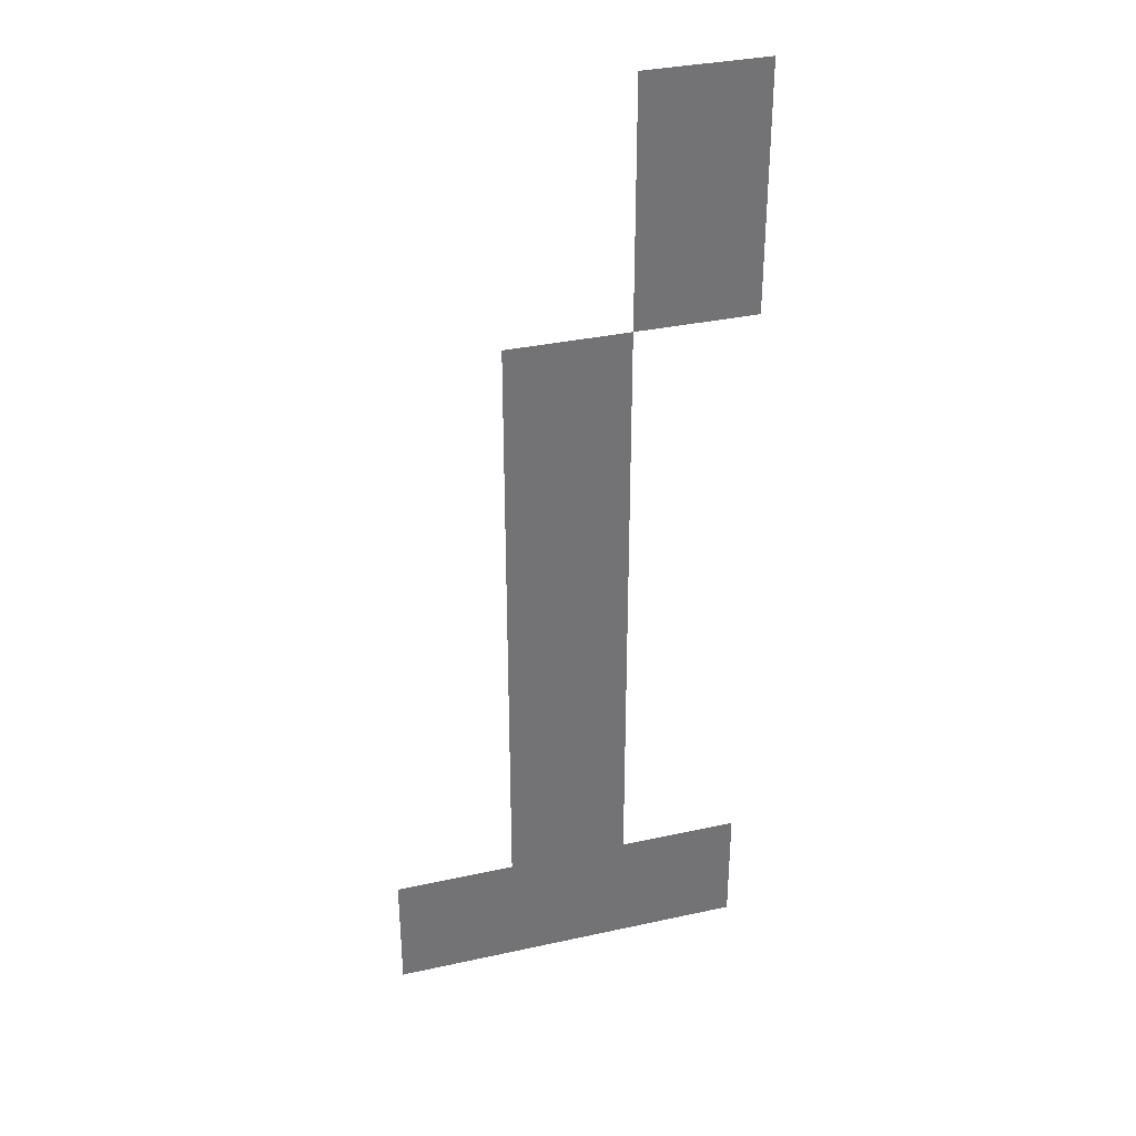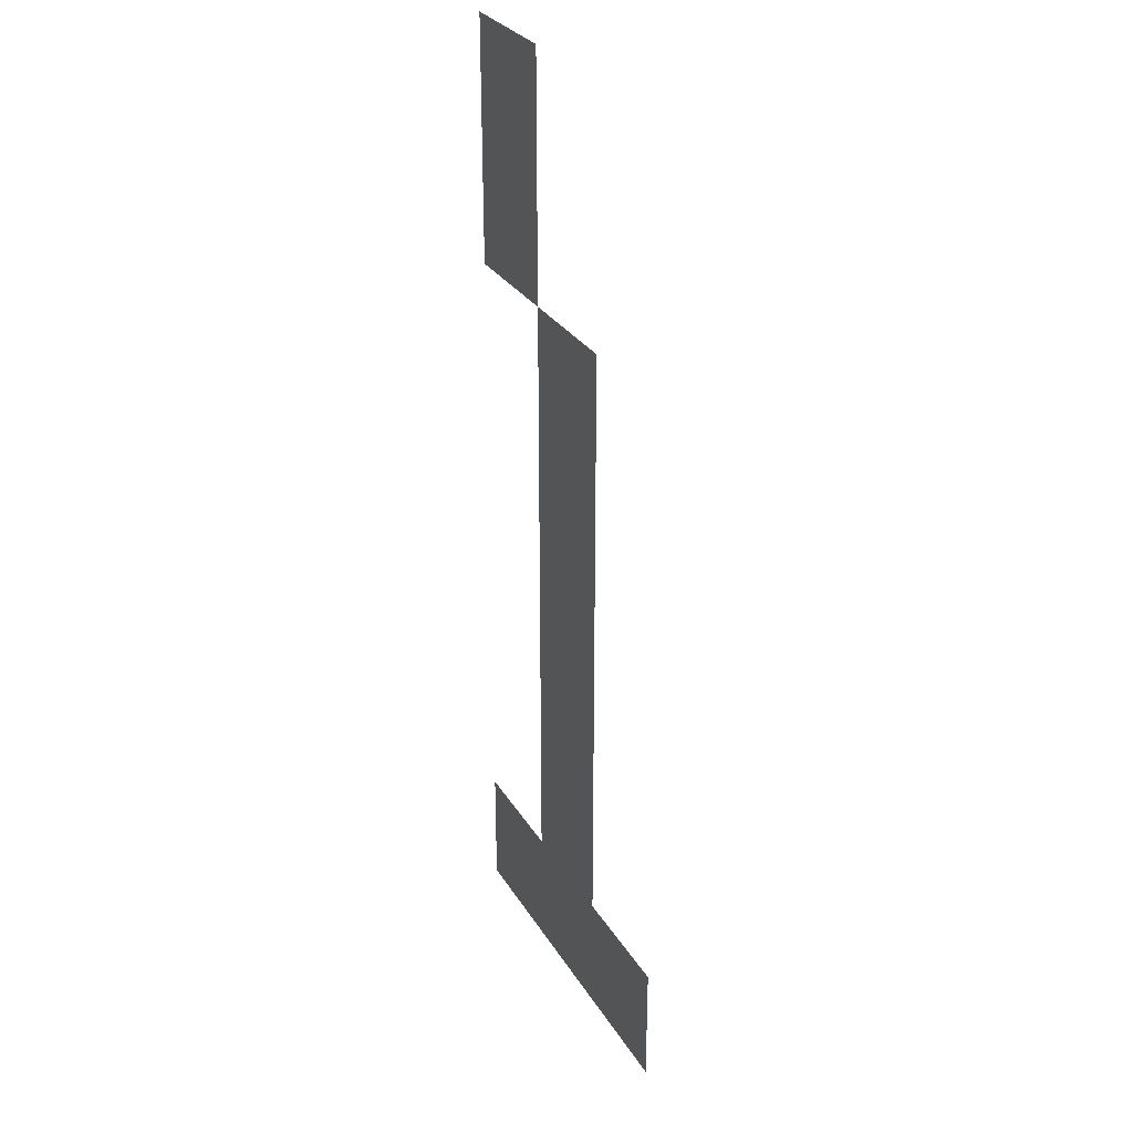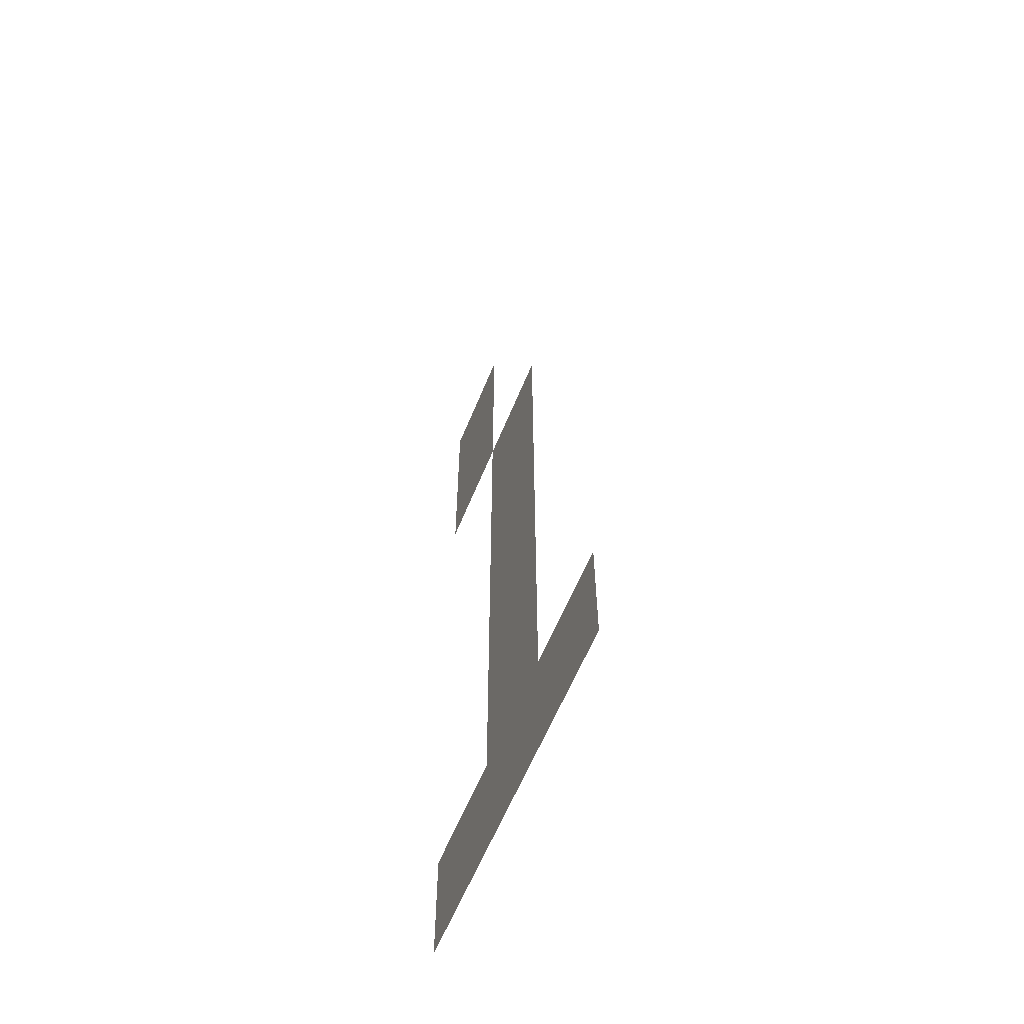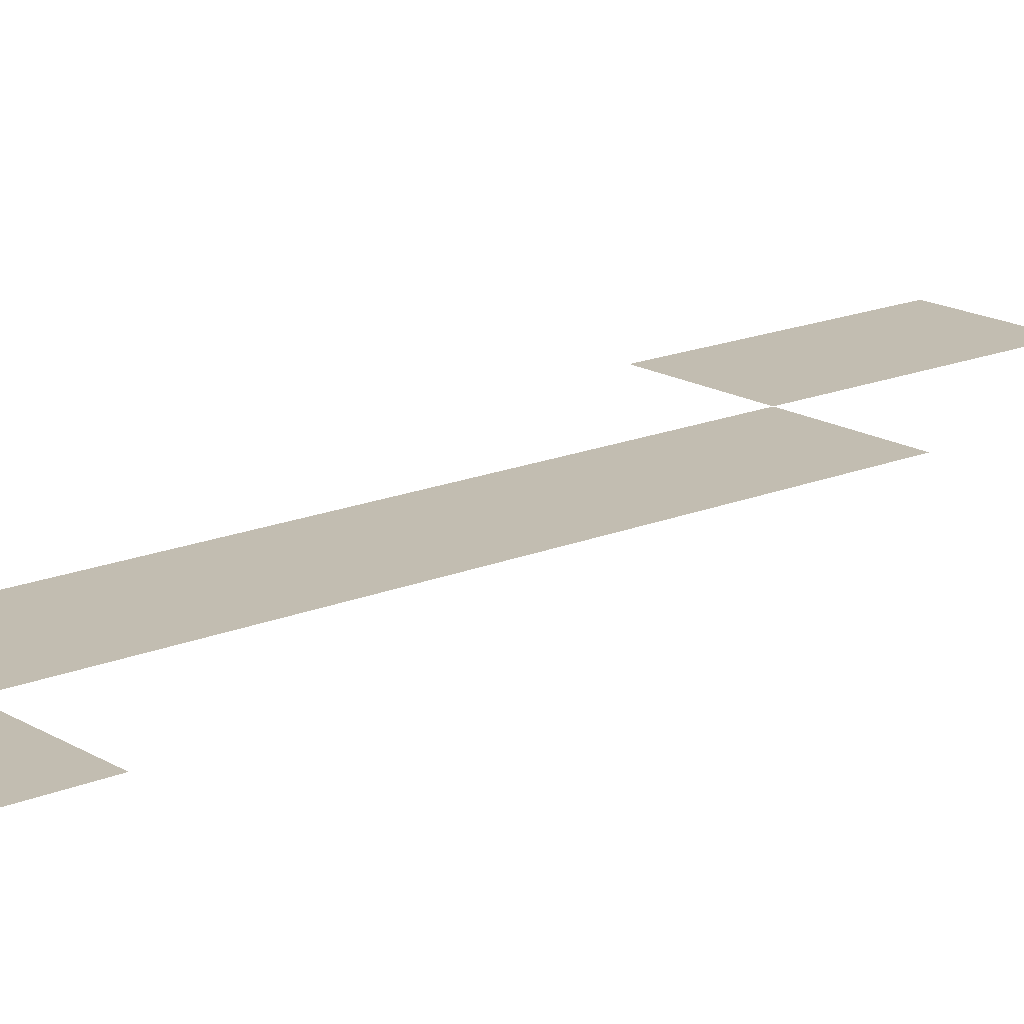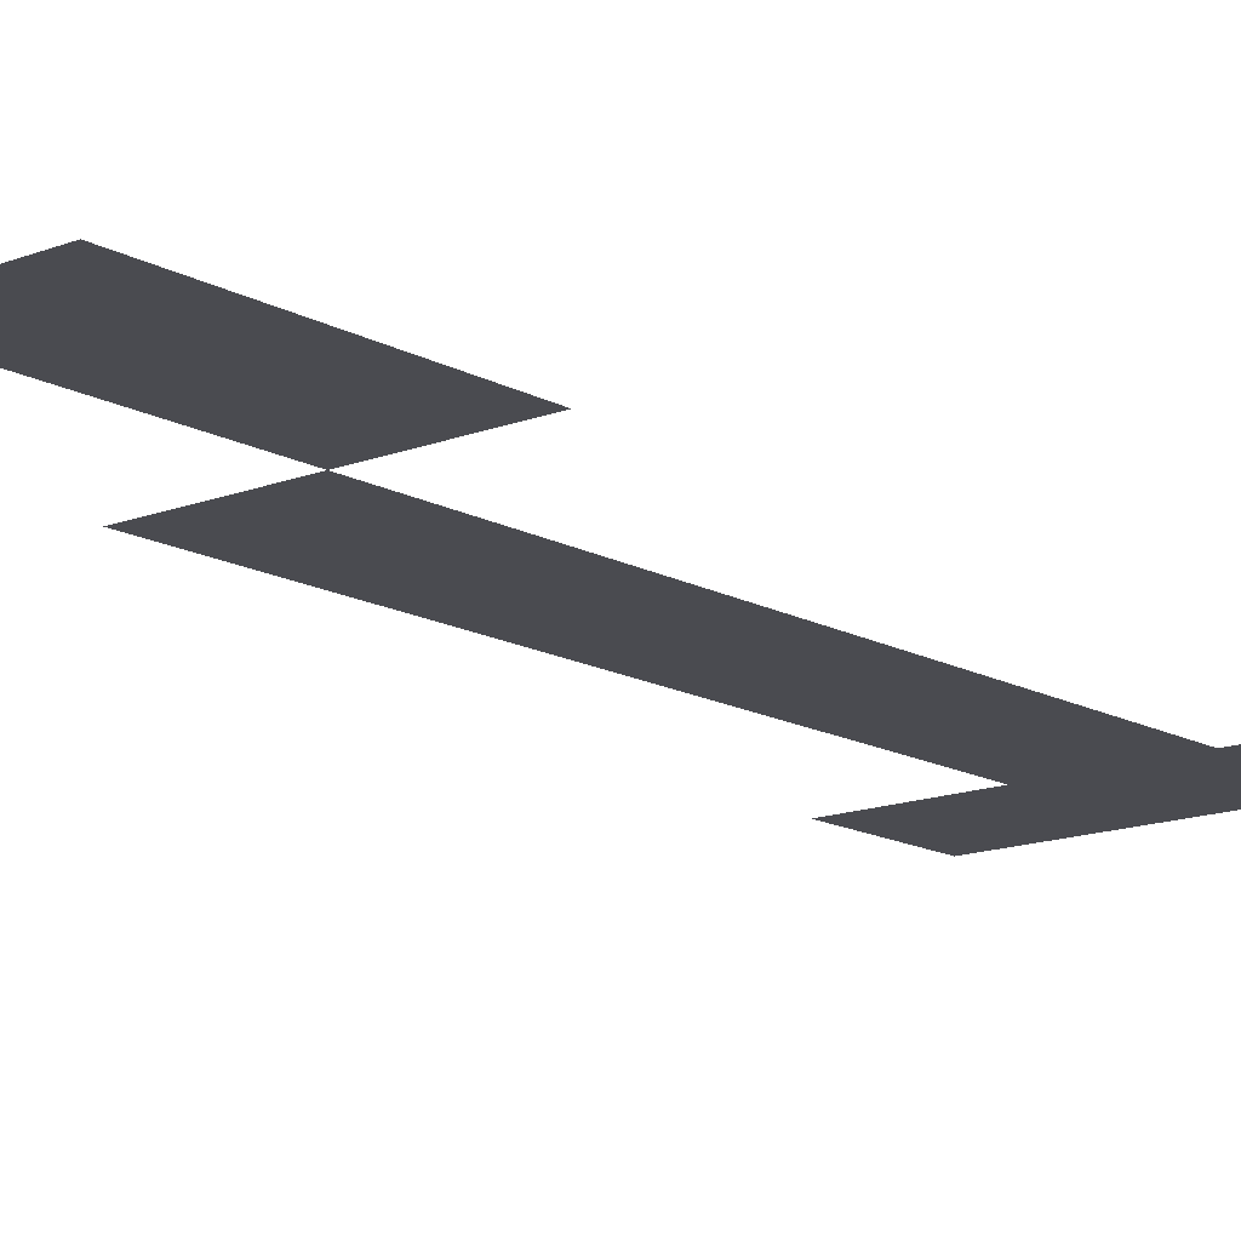
<metadata>
{"format":"obj","ext":"obj","renderer":"f3d","projection":"perspective","resolution":1024,"background":"white","views":[{"elev":34.2,"azim":163.5,"up":"+Y"},{"elev":29.2,"azim":64.3,"up":"+Y"},{"elev":-60.4,"azim":67.9,"up":"+Y"},{"elev":17.0,"azim":49.9,"up":"+Z"},{"elev":-14.6,"azim":-139.8,"up":"+Z"}]}
</metadata>
<code>
v -126 -70 0
v -127 -70 0
v -127 -69 0
v -126 -69 0
v -126 -71 0
v -127 -71 0
v -127 -70 0
v -126 -70 0
v -125 -72 0
v -126 -72 0
v -126 -71 0
v -125 -71 0
v -125 -73 0
v -126 -73 0
v -126 -72 0
v -125 -72 0
v -125 -74 0
v -126 -74 0
v -126 -73 0
v -125 -73 0
v -125 -75 0
v -126 -75 0
v -126 -74 0
v -125 -74 0
v -125 -76 0
v -126 -76 0
v -126 -75 0
v -125 -75 0
v -124 -77 0
v -125 -77 0
v -125 -76 0
v -124 -76 0
v -125 -77 0
v -126 -77 0
v -126 -76 0
v -125 -76 0
v -126 -77 0
v -127 -77 0
v -127 -76 0
v -126 -76 0
g castle1Map_mesh_0003
f 1 2 3 4
f 5 6 7 8
f 9 10 11 12
f 13 14 15 16
f 17 18 19 20
f 21 22 23 24
f 25 26 27 28
f 29 30 31 32
f 33 34 35 36
f 37 38 39 40

</code>
